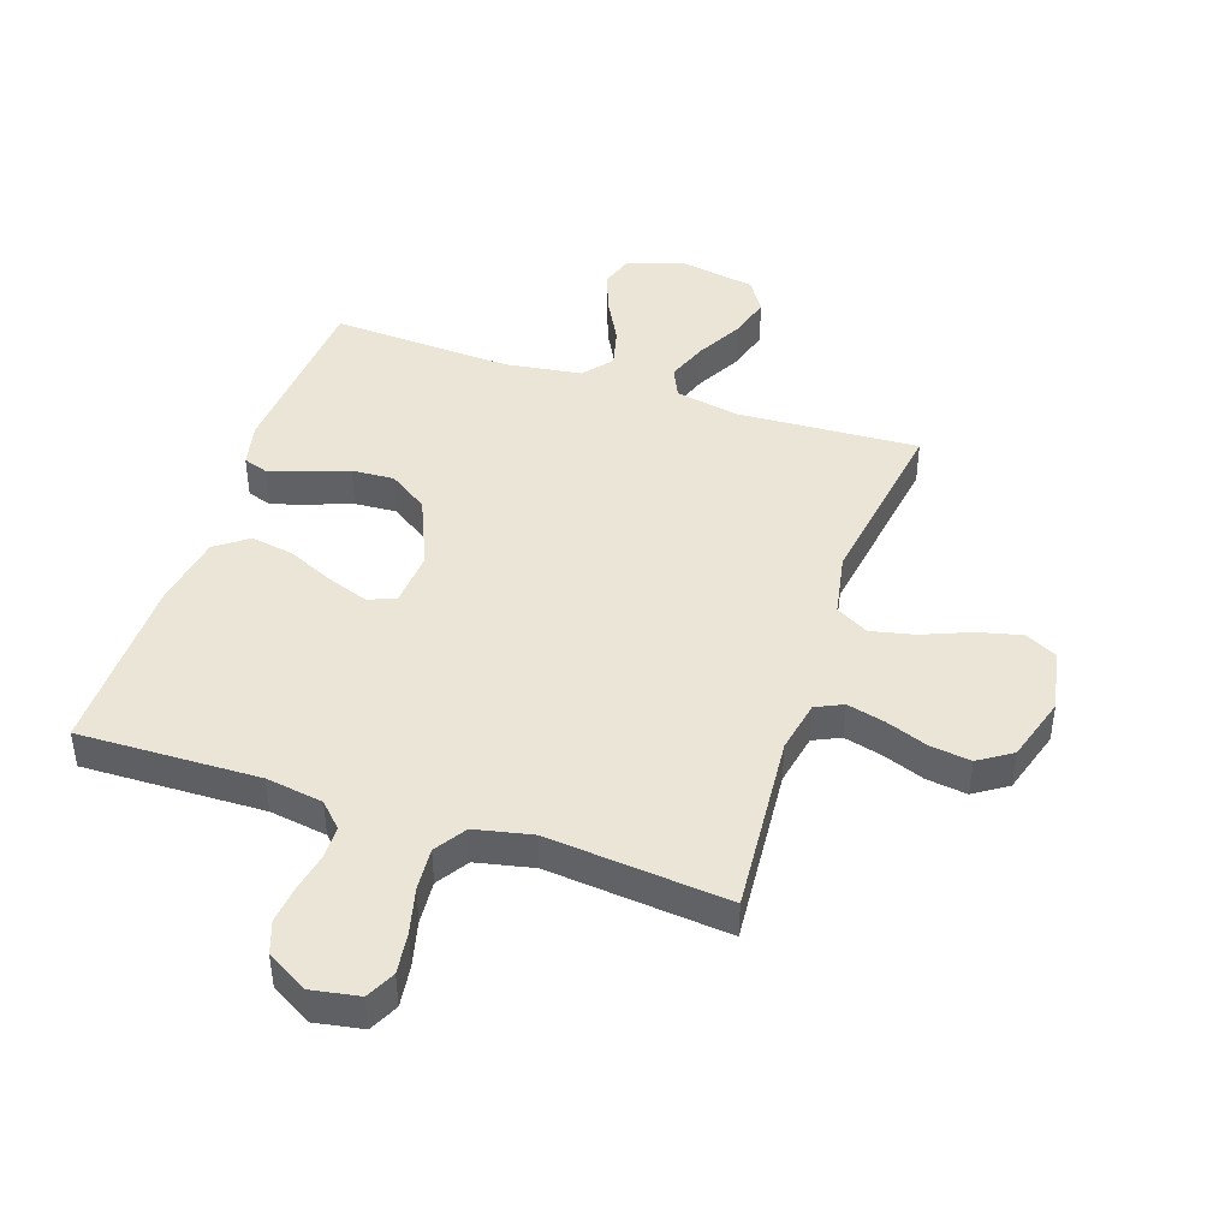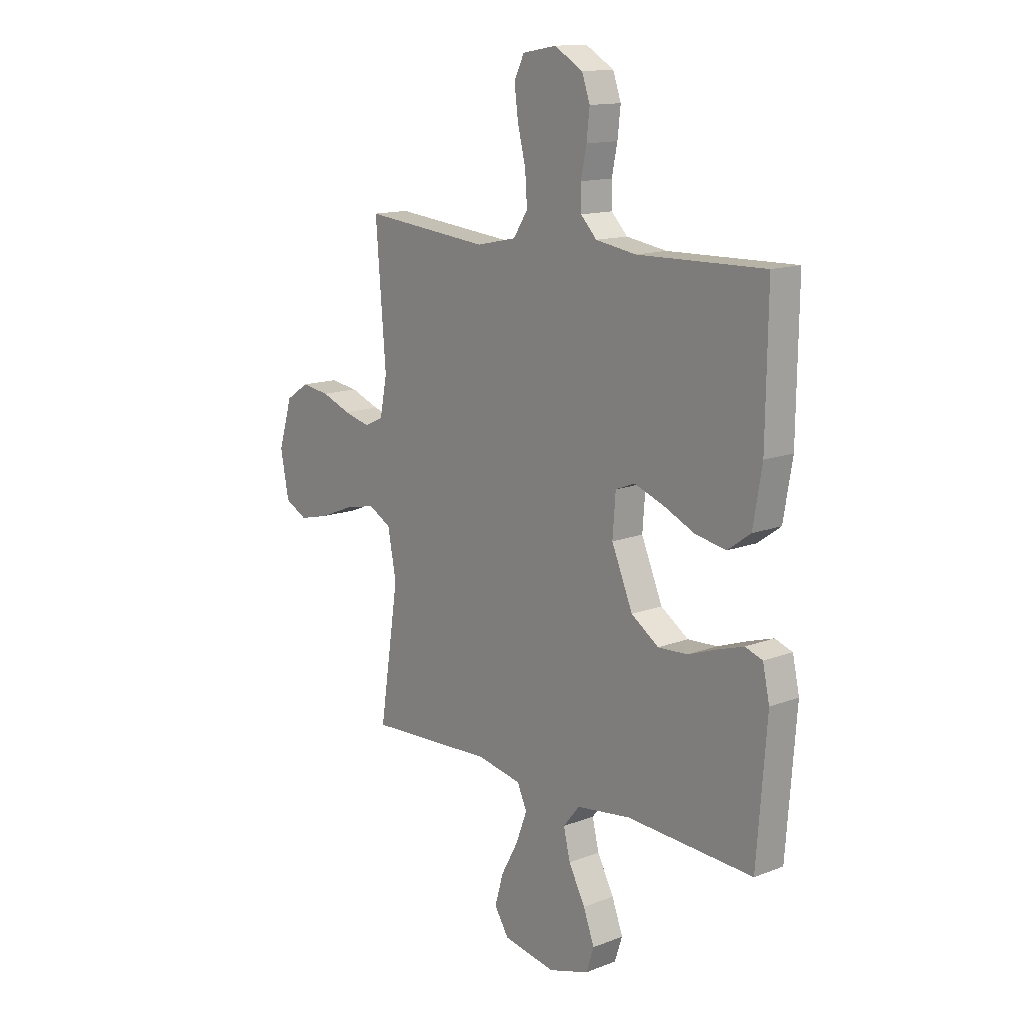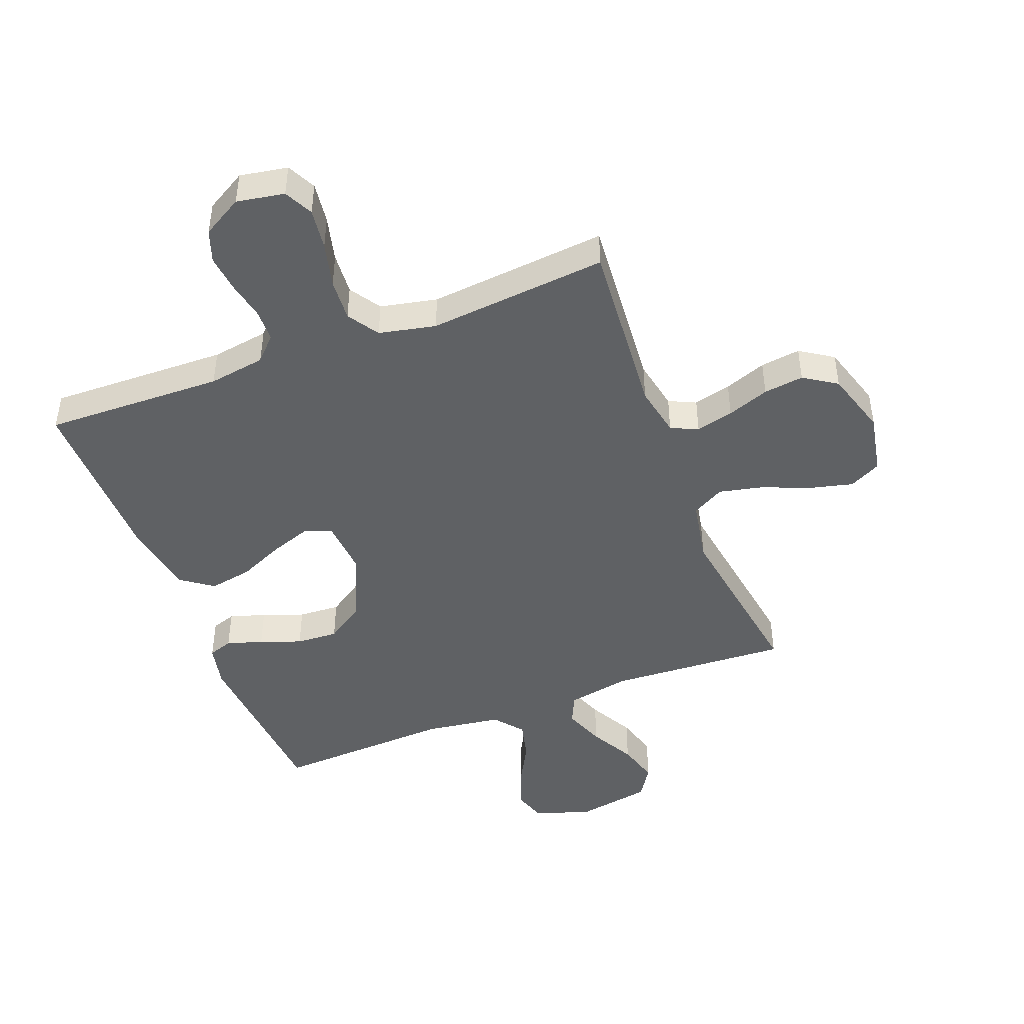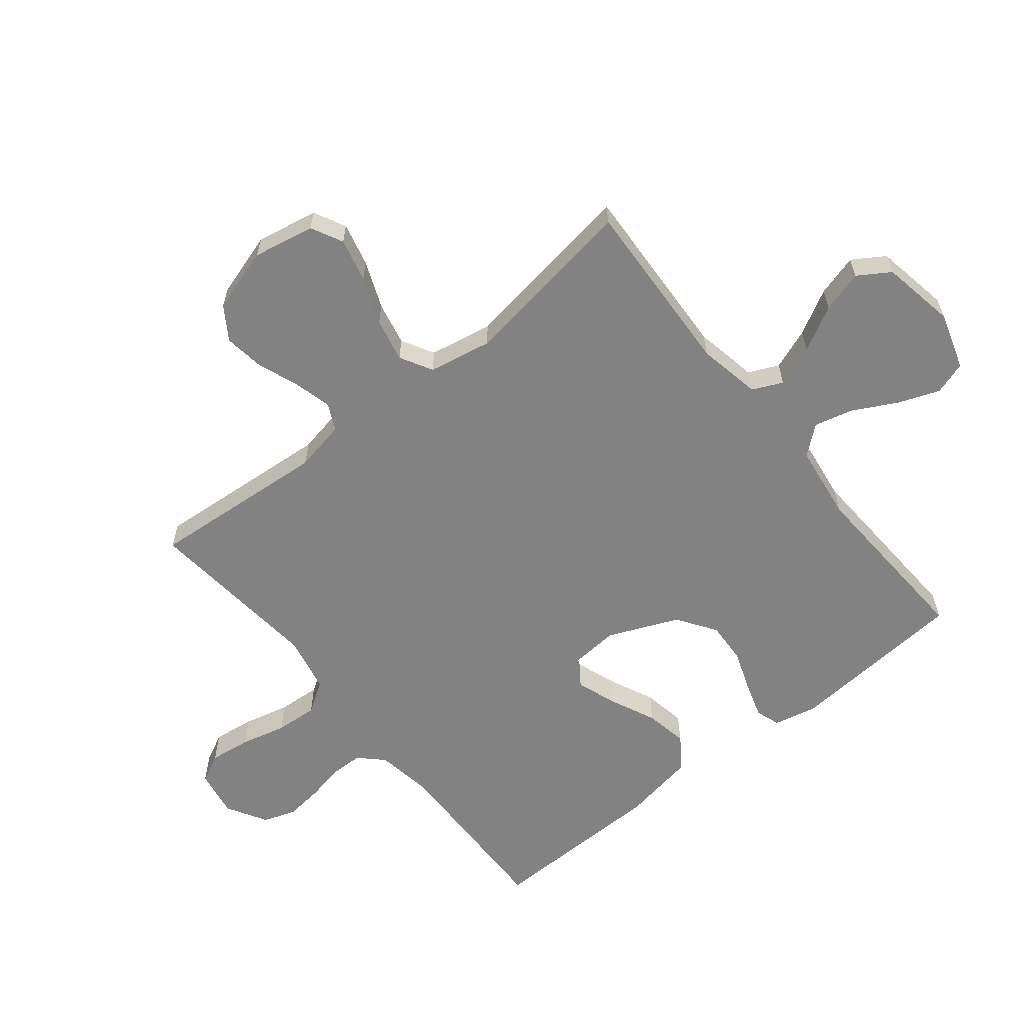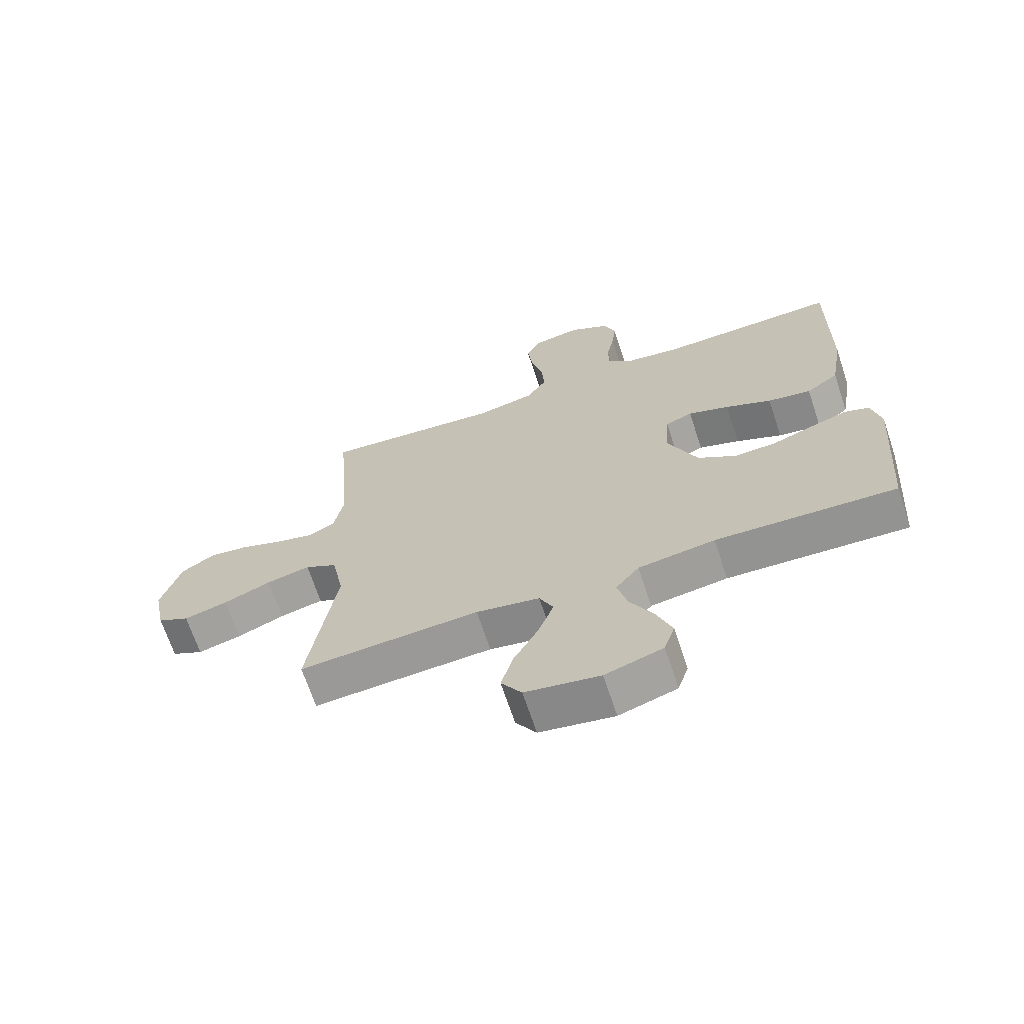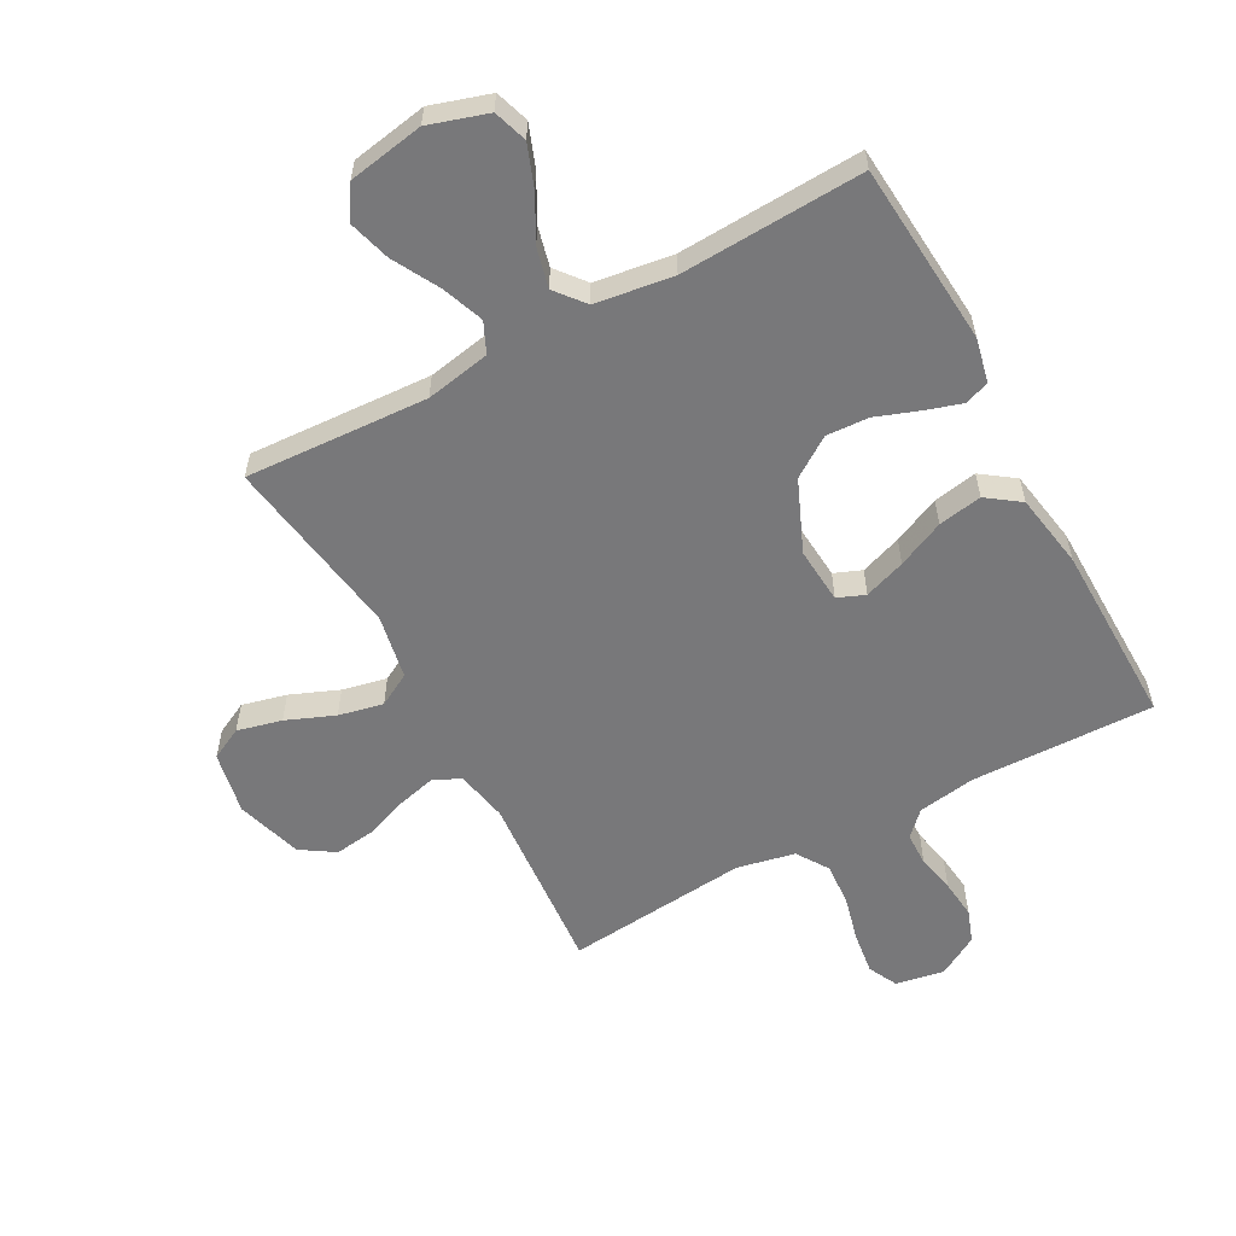
<metadata>
{"format":"obj","ext":"obj","renderer":"f3d","projection":"perspective","resolution":1024,"background":"white","views":[{"elev":44.0,"azim":18.5,"up":"+Y"},{"elev":13.8,"azim":-130.5,"up":"+Z"},{"elev":-45.6,"azim":20.9,"up":"+Y"},{"elev":-60.8,"azim":128.9,"up":"+Y"},{"elev":-67.9,"azim":-161.6,"up":"+Z"},{"elev":-57.5,"azim":-151.5,"up":"+Y"}]}
</metadata>
<code>
v 0.5 0.07 -0.5
v 0.2 0.07 -0.484
v 0.094 0.07 -0.504
v 0.071 0.07 -0.554
v 0.097 0.07 -0.623
v 0.138 0.07 -0.698
v 0.158 0.07 -0.768
v 0.124 0.07 -0.821
v 0 0.07 -0.843
v -0.096 0.07 -0.813
v -0.114 0.07 -0.758
v -0.088 0.07 -0.689
v -0.049 0.07 -0.616
v -0.033 0.07 -0.551
v -0.072 0.07 -0.503
v -0.2 0.07 -0.485
v -0.5 0.07 -0.5
v -0.523 0.07 -0.2
v -0.507 0.07 -0.127
v -0.466 0.07 -0.113
v -0.406 0.07 -0.132
v -0.337 0.07 -0.157
v -0.267 0.07 -0.161
v -0.202 0.07 -0.117
v -0.152 0.07 0
v -0.159 0.07 0.092
v -0.204 0.07 0.11
v -0.272 0.07 0.086
v -0.349 0.07 0.051
v -0.421 0.07 0.038
v -0.475 0.07 0.077
v -0.496 0.07 0.2
v -0.5 0.07 0.5
v -0.2 0.07 0.493
v -0.105 0.07 0.508
v -0.067 0.07 0.547
v -0.066 0.07 0.602
v -0.079 0.07 0.665
v -0.086 0.07 0.728
v -0.067 0.07 0.782
v 0 0.07 0.821
v 0.08 0.07 0.807
v 0.104 0.07 0.759
v 0.095 0.07 0.69
v 0.076 0.07 0.614
v 0.071 0.07 0.543
v 0.105 0.07 0.491
v 0.2 0.07 0.471
v 0.5 0.07 0.5
v 0.476 0.07 0.2
v 0.493 0.07 0.114
v 0.538 0.07 0.093
v 0.601 0.07 0.109
v 0.671 0.07 0.135
v 0.738 0.07 0.144
v 0.793 0.07 0.108
v 0.826 0.07 0
v 0.806 0.07 -0.103
v 0.753 0.07 -0.13
v 0.68 0.07 -0.112
v 0.601 0.07 -0.08
v 0.528 0.07 -0.064
v 0.474 0.07 -0.094
v 0.454 0.07 -0.2
v 0.5 0 -0.5
v 0.2 0 -0.484
v 0.094 0 -0.504
v 0.071 0 -0.554
v 0.097 0 -0.623
v 0.138 0 -0.698
v 0.158 0 -0.768
v 0.124 0 -0.821
v 0 0 -0.843
v -0.096 0 -0.813
v -0.114 0 -0.758
v -0.088 0 -0.689
v -0.049 0 -0.616
v -0.033 0 -0.551
v -0.072 0 -0.503
v -0.2 0 -0.485
v -0.5 0 -0.5
v -0.523 0 -0.2
v -0.507 0 -0.127
v -0.466 0 -0.113
v -0.406 0 -0.132
v -0.337 0 -0.157
v -0.267 0 -0.161
v -0.202 0 -0.117
v -0.152 0 0
v -0.159 0 0.092
v -0.204 0 0.11
v -0.272 0 0.086
v -0.349 0 0.051
v -0.421 0 0.038
v -0.475 0 0.077
v -0.496 0 0.2
v -0.5 0 0.5
v -0.2 0 0.493
v -0.105 0 0.508
v -0.067 0 0.547
v -0.066 0 0.602
v -0.079 0 0.665
v -0.086 0 0.728
v -0.067 0 0.782
v 0 0 0.821
v 0.08 0 0.807
v 0.104 0 0.759
v 0.095 0 0.69
v 0.076 0 0.614
v 0.071 0 0.543
v 0.105 0 0.491
v 0.2 0 0.471
v 0.5 0 0.5
v 0.476 0 0.2
v 0.493 0 0.114
v 0.538 0 0.093
v 0.601 0 0.109
v 0.671 0 0.135
v 0.738 0 0.144
v 0.793 0 0.108
v 0.826 0 0
v 0.806 0 -0.103
v 0.753 0 -0.13
v 0.68 0 -0.112
v 0.601 0 -0.08
v 0.528 0 -0.064
v 0.474 0 -0.094
v 0.454 0 -0.2
f 59 60 61
f 58 59 61
f 57 58 61
f 56 57 61
f 55 56 61
f 54 55 61
f 53 54 61
f 52 53 61 62
f 51 52 62 63
f 48 49 50
f 51 63 64
f 50 51 64
f 48 50 64
f 47 48 64
f 43 44 45
f 42 43 45
f 41 42 45
f 40 41 45
f 39 40 45
f 38 39 45
f 37 38 45
f 36 37 45 46
f 64 1 2
f 47 64 2
f 46 47 2
f 36 46 2
f 35 36 2
f 32 33 34
f 31 32 34
f 30 31 34
f 29 30 34
f 28 29 34
f 20 21 22
f 19 20 22
f 18 19 22
f 17 18 22
f 16 17 22
f 15 16 22 23
f 14 15 23 24
f 11 12 13
f 10 11 13
f 9 10 13
f 8 9 13
f 7 8 13
f 6 7 13
f 5 6 13
f 4 5 13 14
f 14 24 25
f 4 14 25
f 3 4 25
f 27 28 34 35
f 26 27 35
f 25 26 35
f 3 25 35
f 2 3 35
f 125 124 123
f 125 123 122
f 125 122 121
f 125 121 120
f 125 120 119
f 125 119 118
f 125 118 117
f 126 125 117 116
f 127 126 116 115
f 114 113 112
f 128 127 115
f 128 115 114
f 128 114 112
f 128 112 111
f 109 108 107
f 109 107 106
f 109 106 105
f 109 105 104
f 109 104 103
f 109 103 102
f 109 102 101
f 110 109 101 100
f 66 65 128
f 66 128 111
f 66 111 110
f 66 110 100
f 66 100 99
f 98 97 96
f 98 96 95
f 98 95 94
f 98 94 93
f 98 93 92
f 86 85 84
f 86 84 83
f 86 83 82
f 86 82 81
f 86 81 80
f 87 86 80 79
f 88 87 79 78
f 77 76 75
f 77 75 74
f 77 74 73
f 77 73 72
f 77 72 71
f 77 71 70
f 77 70 69
f 78 77 69 68
f 89 88 78
f 89 78 68
f 89 68 67
f 99 98 92 91
f 99 91 90
f 99 90 89
f 99 89 67
f 99 67 66
f 1 65 66 2
f 2 66 67 3
f 3 67 68 4
f 4 68 69 5
f 5 69 70 6
f 6 70 71 7
f 7 71 72 8
f 8 72 73 9
f 9 73 74 10
f 10 74 75 11
f 11 75 76 12
f 12 76 77 13
f 13 77 78 14
f 14 78 79 15
f 15 79 80 16
f 16 80 81 17
f 17 81 82 18
f 18 82 83 19
f 19 83 84 20
f 20 84 85 21
f 21 85 86 22
f 22 86 87 23
f 23 87 88 24
f 24 88 89 25
f 25 89 90 26
f 26 90 91 27
f 27 91 92 28
f 28 92 93 29
f 29 93 94 30
f 30 94 95 31
f 31 95 96 32
f 32 96 97 33
f 33 97 98 34
f 34 98 99 35
f 35 99 100 36
f 36 100 101 37
f 37 101 102 38
f 38 102 103 39
f 39 103 104 40
f 40 104 105 41
f 41 105 106 42
f 42 106 107 43
f 43 107 108 44
f 44 108 109 45
f 45 109 110 46
f 46 110 111 47
f 47 111 112 48
f 48 112 113 49
f 49 113 114 50
f 50 114 115 51
f 51 115 116 52
f 52 116 117 53
f 53 117 118 54
f 54 118 119 55
f 55 119 120 56
f 56 120 121 57
f 57 121 122 58
f 58 122 123 59
f 59 123 124 60
f 60 124 125 61
f 61 125 126 62
f 62 126 127 63
f 63 127 128 64
f 64 128 65 1

</code>
